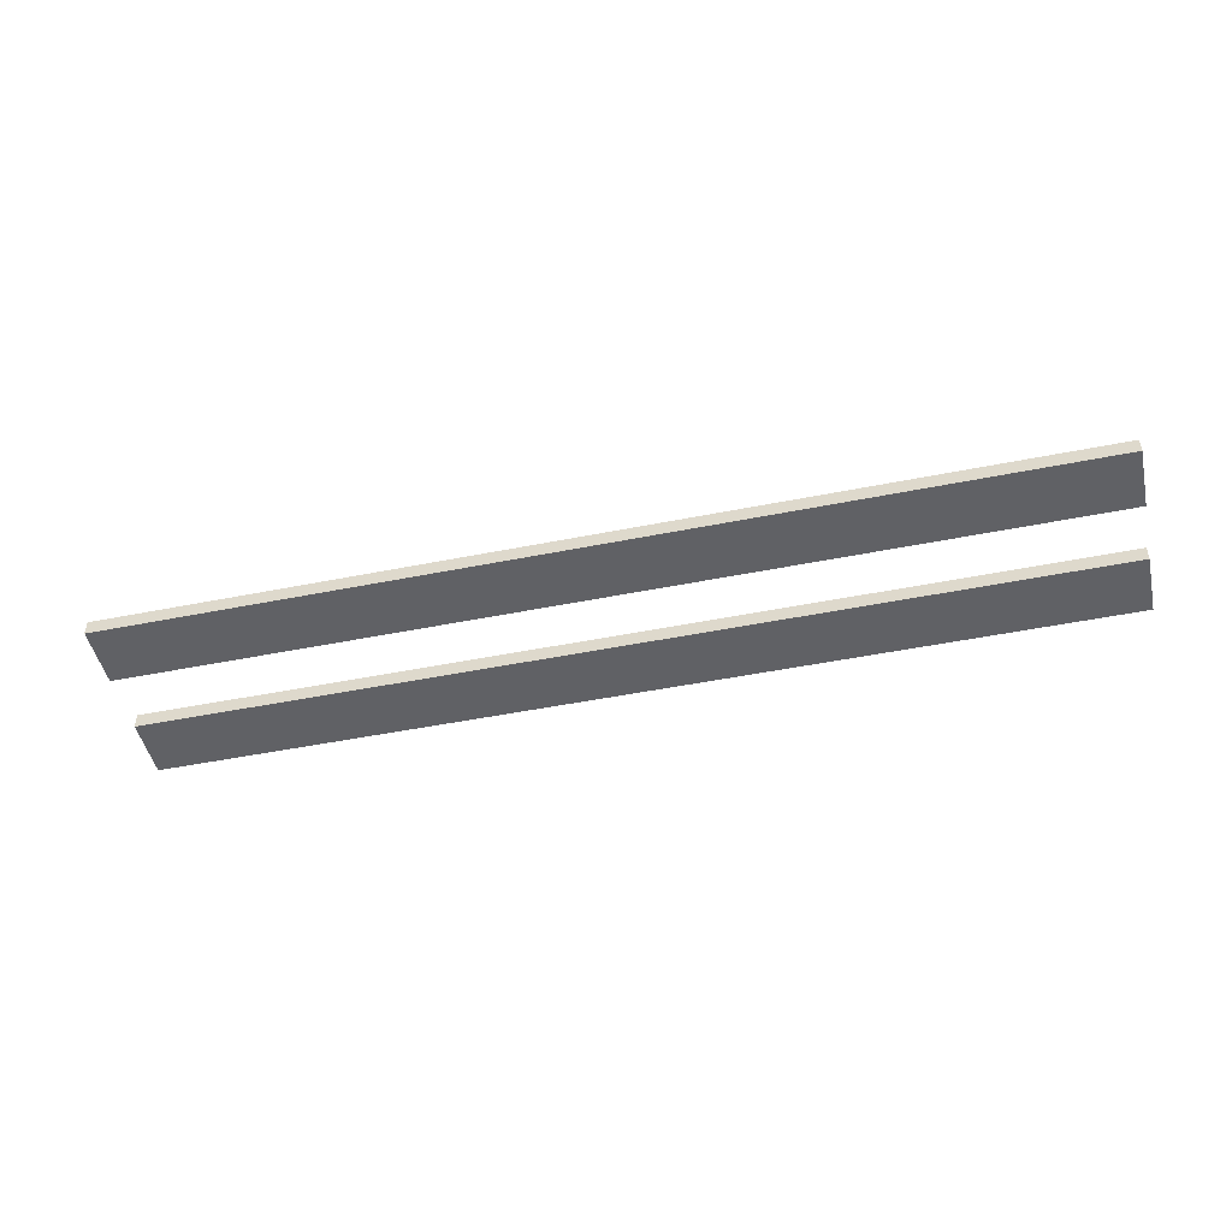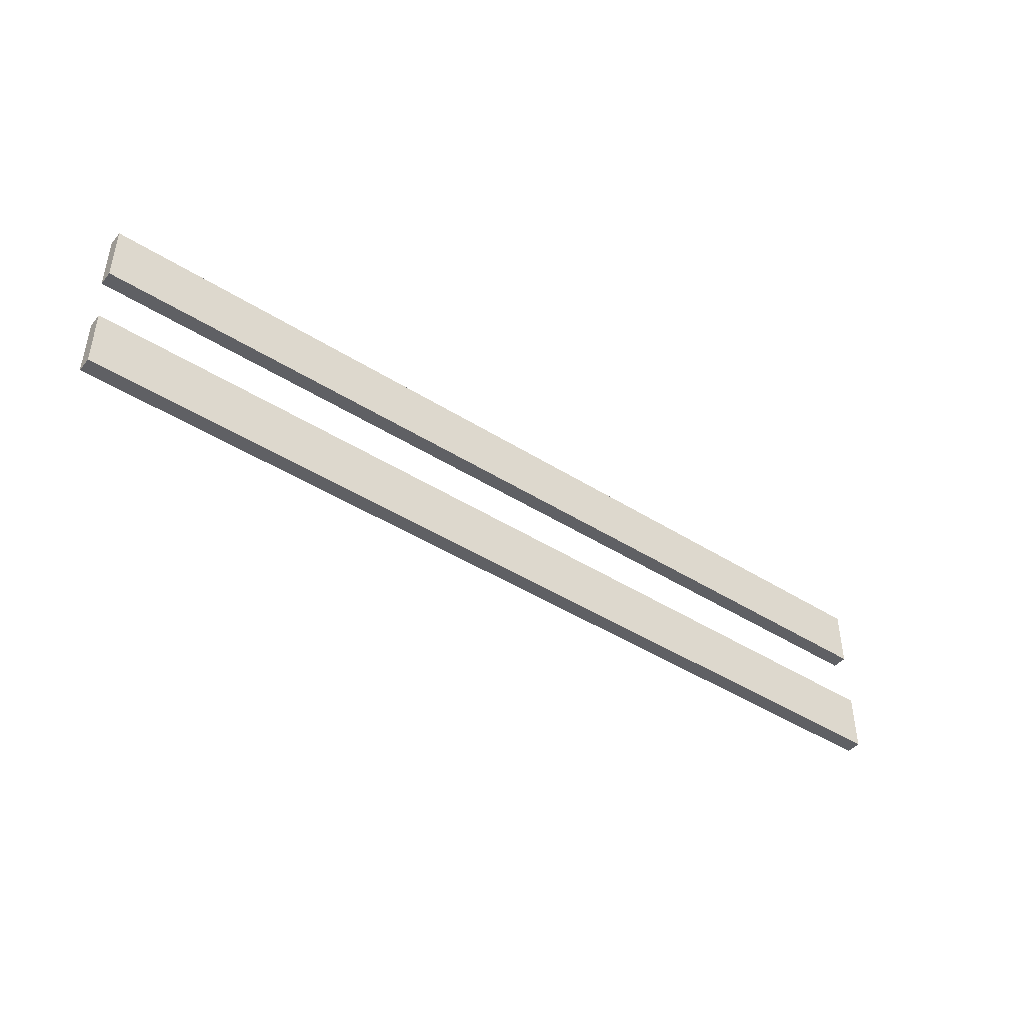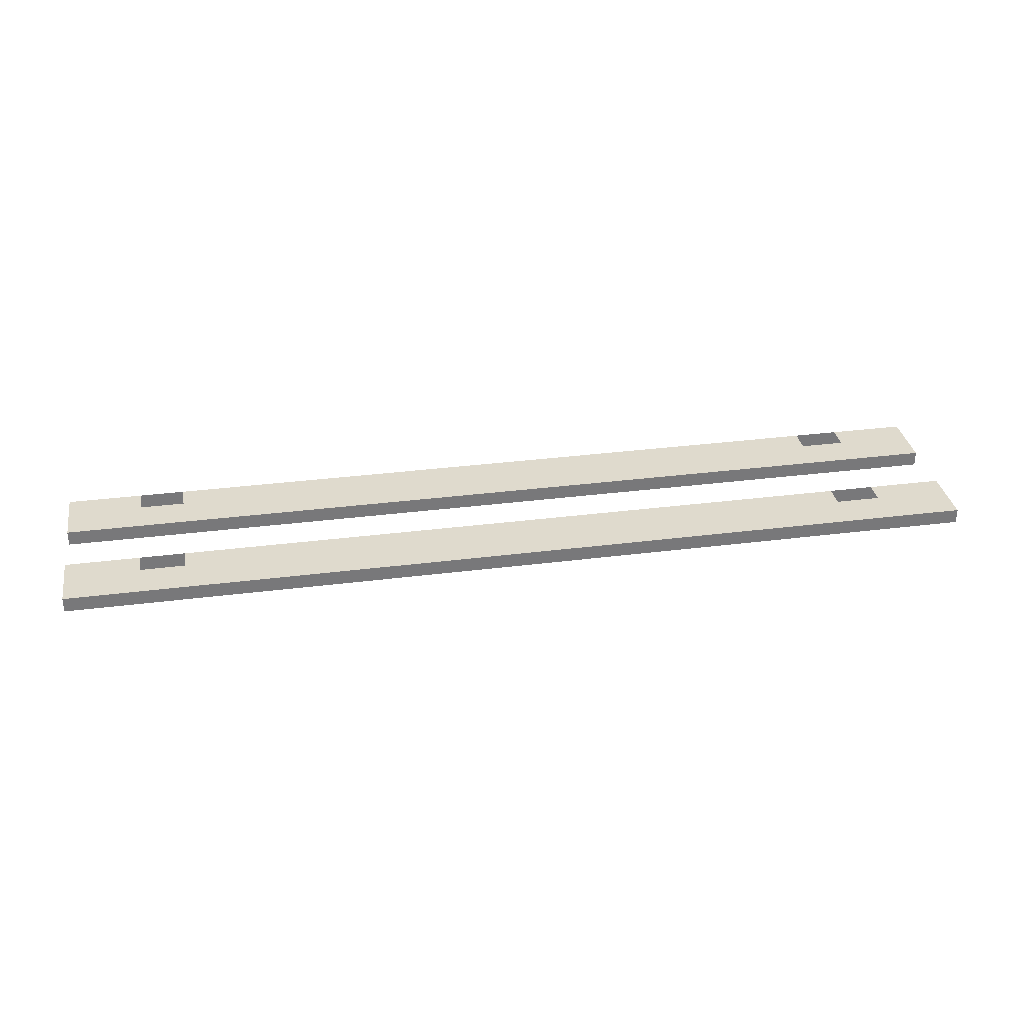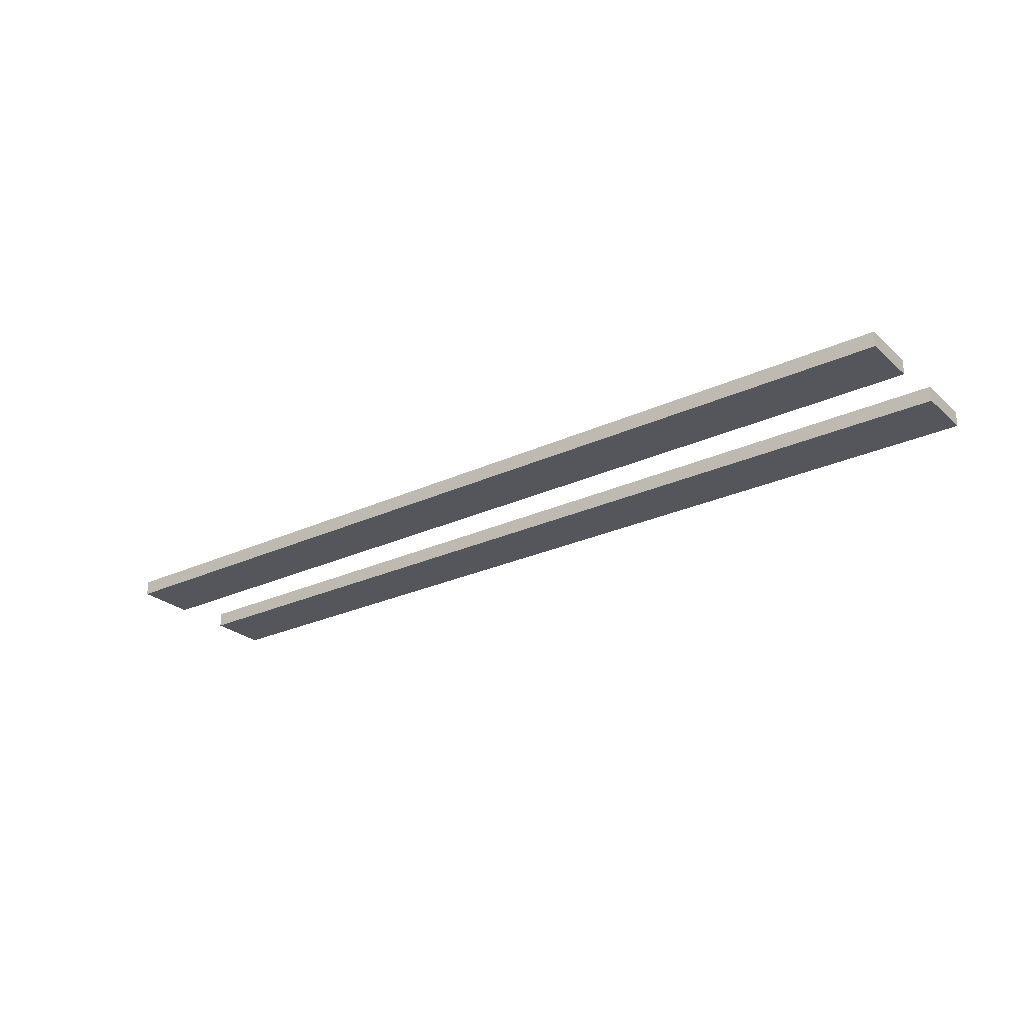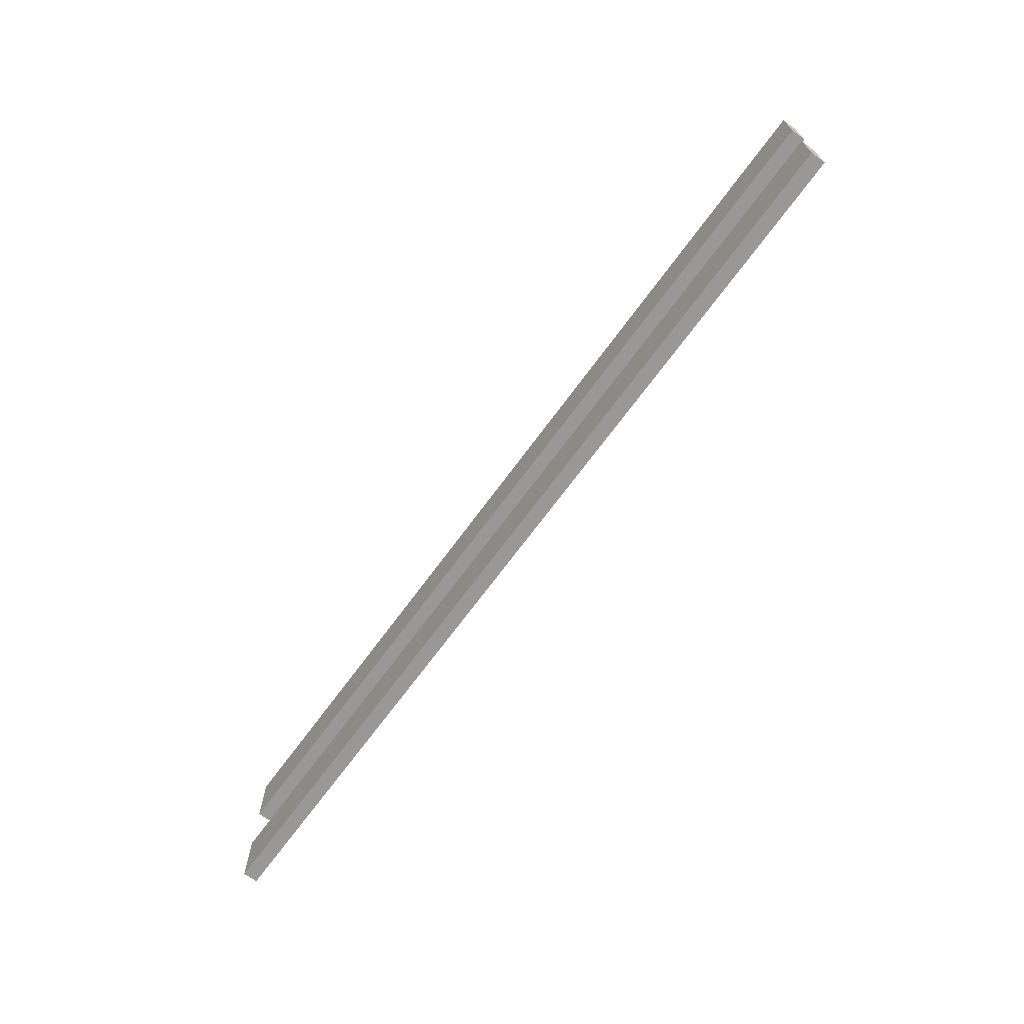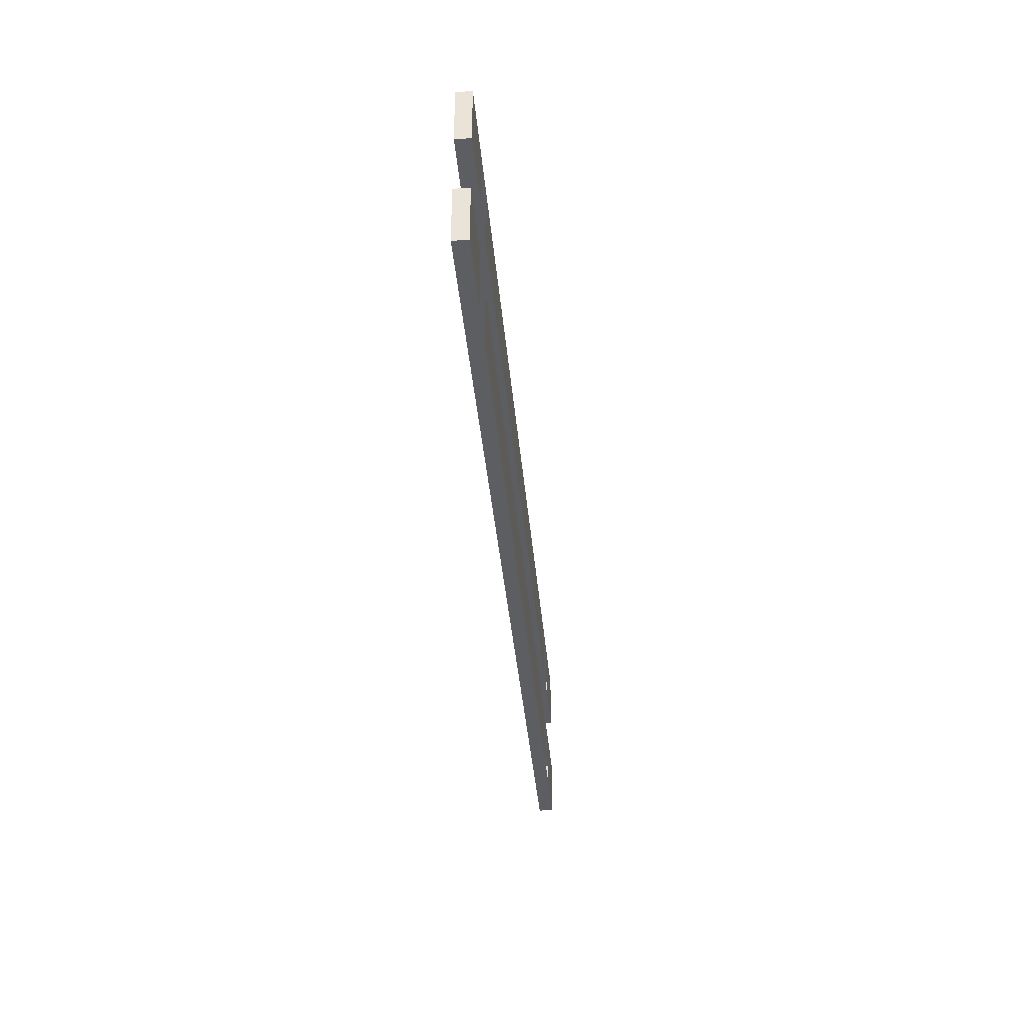
<metadata>
{"format":"obj","ext":"obj","renderer":"f3d","projection":"perspective","resolution":1024,"background":"white","views":[{"elev":-48.0,"azim":12.7,"up":"+Z"},{"elev":-44.1,"azim":143.4,"up":"+Y"},{"elev":32.9,"azim":-10.0,"up":"+Z"},{"elev":-26.2,"azim":-143.7,"up":"+Z"},{"elev":-68.6,"azim":-126.1,"up":"+Y"},{"elev":-37.8,"azim":-85.0,"up":"+Y"}]}
</metadata>
<code>
o
v -15.9 1.4 -12.9
v -15.9 1.4 -13
v -15.9 1.8 -12.9
v -15.9 1.8 -13
v -15.9 2.2 -12.9
v -15.9 2.2 -13
v -15.9 2.6 -12.9
v -15.9 2.6 -13
v -15.4 0.7 -12.6
v -15.4 0.7 -12.9
v -15.4 1.4 -12.9
v -15.4 1.8 -12.9
v -15.4 2.2 -12.9
v -15.4 2.6 -12.9
v -15.4 2.7 -12.6
v -15.4 2.7 -12.9
v -10.5 0.7 -12.6
v -10.5 0.7 -12.9
v -10.5 1.4 -12.9
v -10.5 1.8 -12.9
v -10.5 2.2 -12.9
v -10.5 2.6 -12.9
v -10.5 2.7 -12.6
v -10.5 2.7 -12.9
v -15.1 0.7 -12.6
v -15.1 0.7 -12.9
v -15.1 1.4 -12.9
v -15.1 1.8 -12.9
v -15.1 2.2 -12.9
v -15.1 2.6 -12.9
v -15.1 2.7 -12.6
v -15.1 2.7 -12.9
v -10.2 0.7 -12.6
v -10.2 0.7 -12.9
v -10.2 1.4 -12.9
v -10.2 1.8 -12.9
v -10.2 2.2 -12.9
v -10.2 2.6 -12.9
v -10.2 2.7 -12.6
v -10.2 2.7 -12.9
v -9.7 1.4 -12.9
v -9.7 1.4 -13
v -9.7 1.8 -12.9
v -9.7 1.8 -13
v -9.7 2.2 -12.9
v -9.7 2.2 -13
v -9.7 2.6 -12.9
v -9.7 2.6 -13
v -15.4 0.7 -12.6
v -15.4 2.7 -12.6
v -15.1 0.7 -12.6
v -15.1 2.7 -12.6
v -10.5 0.7 -12.6
v -10.5 2.7 -12.6
v -10.2 0.7 -12.6
v -10.2 2.7 -12.6
v -15.9 1.4 -12.9
v -15.9 1.8 -12.9
v -15.9 2.2 -12.9
v -15.9 2.6 -12.9
v -15.4 1.4 -12.9
v -15.4 1.8 -12.9
v -15.4 2.2 -12.9
v -15.4 2.6 -12.9
v -15.1 1.4 -12.9
v -15.1 1.8 -12.9
v -15.1 2.2 -12.9
v -15.1 2.6 -12.9
v -10.5 1.4 -12.9
v -10.5 1.8 -12.9
v -10.5 2.2 -12.9
v -10.5 2.6 -12.9
v -10.2 1.4 -12.9
v -10.2 1.8 -12.9
v -10.2 2.2 -12.9
v -10.2 2.6 -12.9
v -9.7 1.4 -12.9
v -9.7 1.8 -12.9
v -9.7 2.2 -12.9
v -9.7 2.6 -12.9
v -15.4 0.7 -12.9
v -15.4 1.4 -12.9
v -15.4 1.8 -12.9
v -15.4 2.2 -12.9
v -15.4 2.6 -12.9
v -15.4 2.7 -12.9
v -15.1 0.7 -12.9
v -15.1 1.4 -12.9
v -15.1 1.8 -12.9
v -15.1 2.2 -12.9
v -15.1 2.6 -12.9
v -15.1 2.7 -12.9
v -10.5 0.7 -12.9
v -10.5 1.4 -12.9
v -10.5 1.8 -12.9
v -10.5 2.2 -12.9
v -10.5 2.6 -12.9
v -10.5 2.7 -12.9
v -10.2 0.7 -12.9
v -10.2 1.4 -12.9
v -10.2 1.8 -12.9
v -10.2 2.2 -12.9
v -10.2 2.6 -12.9
v -10.2 2.7 -12.9
v -15.9 1.4 -13
v -15.9 1.8 -13
v -15.9 2.2 -13
v -15.9 2.6 -13
v -9.7 1.4 -13
v -9.7 1.8 -13
v -9.7 2.2 -13
v -9.7 2.6 -13
v -15.4 0.7 -12.6
v -15.1 0.7 -12.6
v -10.5 0.7 -12.6
v -10.2 0.7 -12.6
v -15.4 0.7 -12.9
v -15.1 0.7 -12.9
v -10.5 0.7 -12.9
v -10.2 0.7 -12.9
v -15.9 1.4 -12.9
v -15.4 1.4 -12.9
v -15.1 1.4 -12.9
v -10.5 1.4 -12.9
v -10.2 1.4 -12.9
v -9.7 1.4 -12.9
v -15.9 1.4 -13
v -9.7 1.4 -13
v -15.9 2.2 -12.9
v -15.4 2.2 -12.9
v -15.1 2.2 -12.9
v -10.5 2.2 -12.9
v -10.2 2.2 -12.9
v -9.7 2.2 -12.9
v -15.9 2.2 -13
v -9.7 2.2 -13
v -15.9 1.8 -12.9
v -15.4 1.8 -12.9
v -15.1 1.8 -12.9
v -10.5 1.8 -12.9
v -10.2 1.8 -12.9
v -9.7 1.8 -12.9
v -15.9 1.8 -13
v -9.7 1.8 -13
v -15.9 2.6 -12.9
v -15.4 2.6 -12.9
v -15.1 2.6 -12.9
v -10.5 2.6 -12.9
v -10.2 2.6 -12.9
v -9.7 2.6 -12.9
v -15.9 2.6 -13
v -9.7 2.6 -13
v -15.4 2.7 -12.6
v -15.1 2.7 -12.6
v -10.5 2.7 -12.6
v -10.2 2.7 -12.6
v -15.4 2.7 -12.9
v -15.1 2.7 -12.9
v -10.5 2.7 -12.9
v -10.2 2.7 -12.9
f 3 2 1
f 4 2 3
f 7 6 5
f 8 6 7
f 41 42 43
f 43 42 44
f 45 46 47
f 47 46 48
f 61 58 57
f 62 58 61
f 63 60 59
f 64 60 63
f 69 66 65
f 70 66 69
f 71 68 67
f 72 68 71
f 77 74 73
f 78 74 77
f 79 76 75
f 80 76 79
f 105 106 109
f 109 106 110
f 107 108 111
f 111 108 112
f 127 122 121
f 127 126 125
f 127 125 124
f 127 124 123
f 127 123 122
f 128 126 127
f 135 130 129
f 135 134 133
f 135 133 132
f 135 132 131
f 135 131 130
f 136 134 135
f 137 138 143
f 141 142 143
f 140 141 143
f 139 140 143
f 138 139 143
f 143 142 144
f 145 146 151
f 149 150 151
f 148 149 151
f 147 148 151
f 146 147 151
f 151 150 152

</code>
